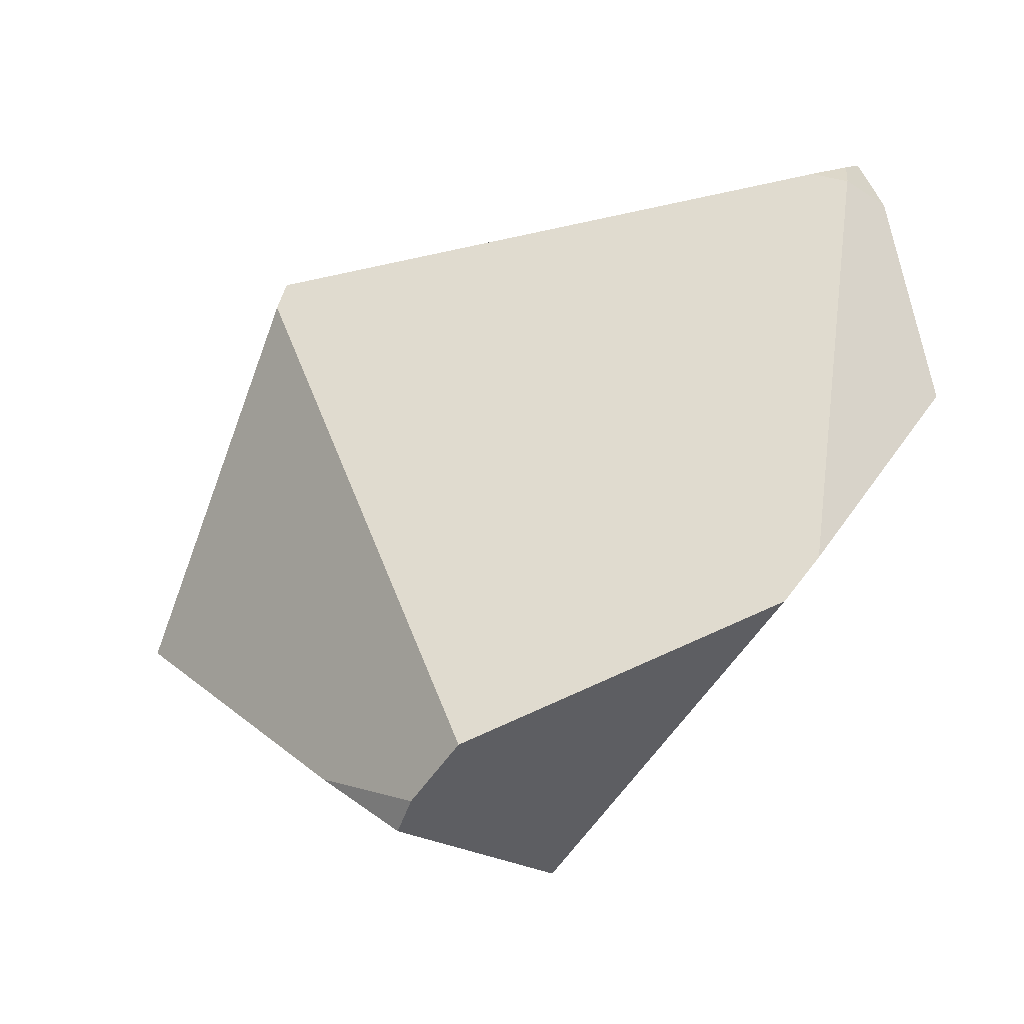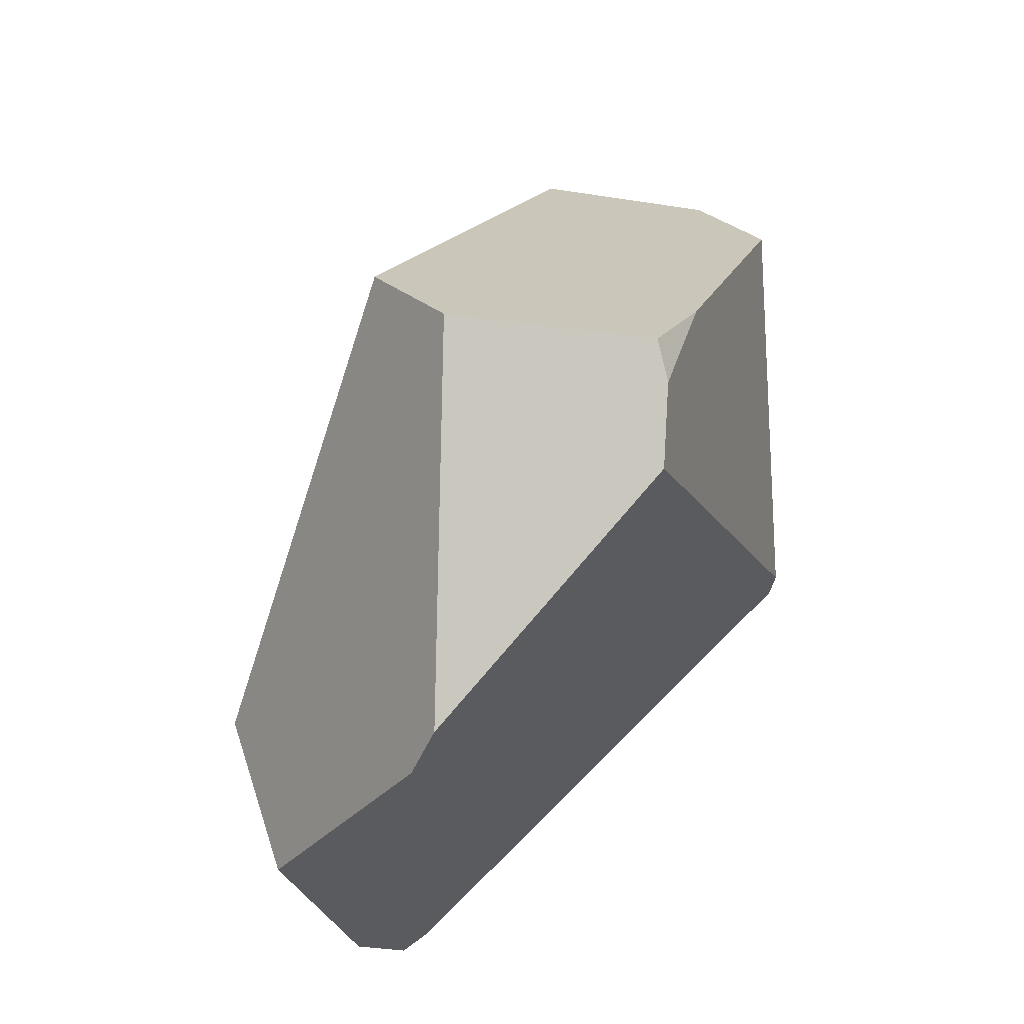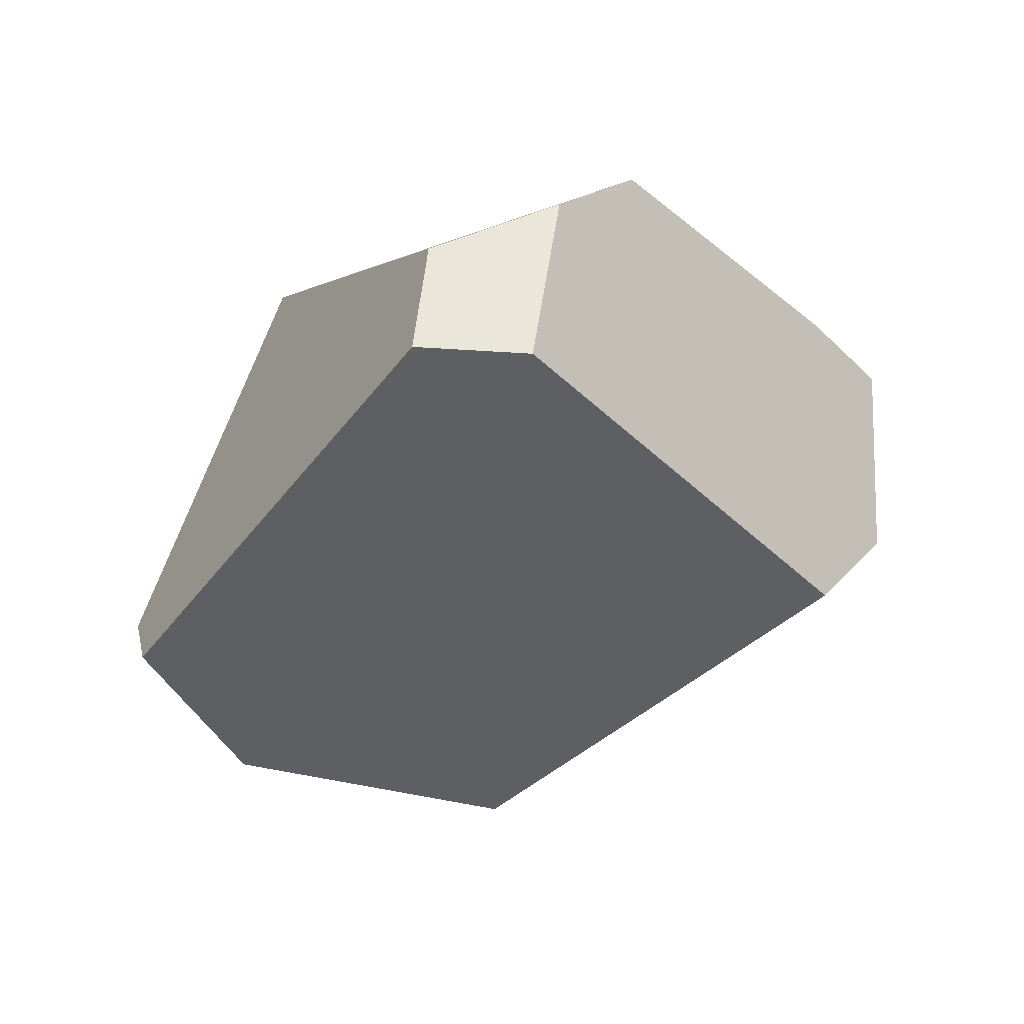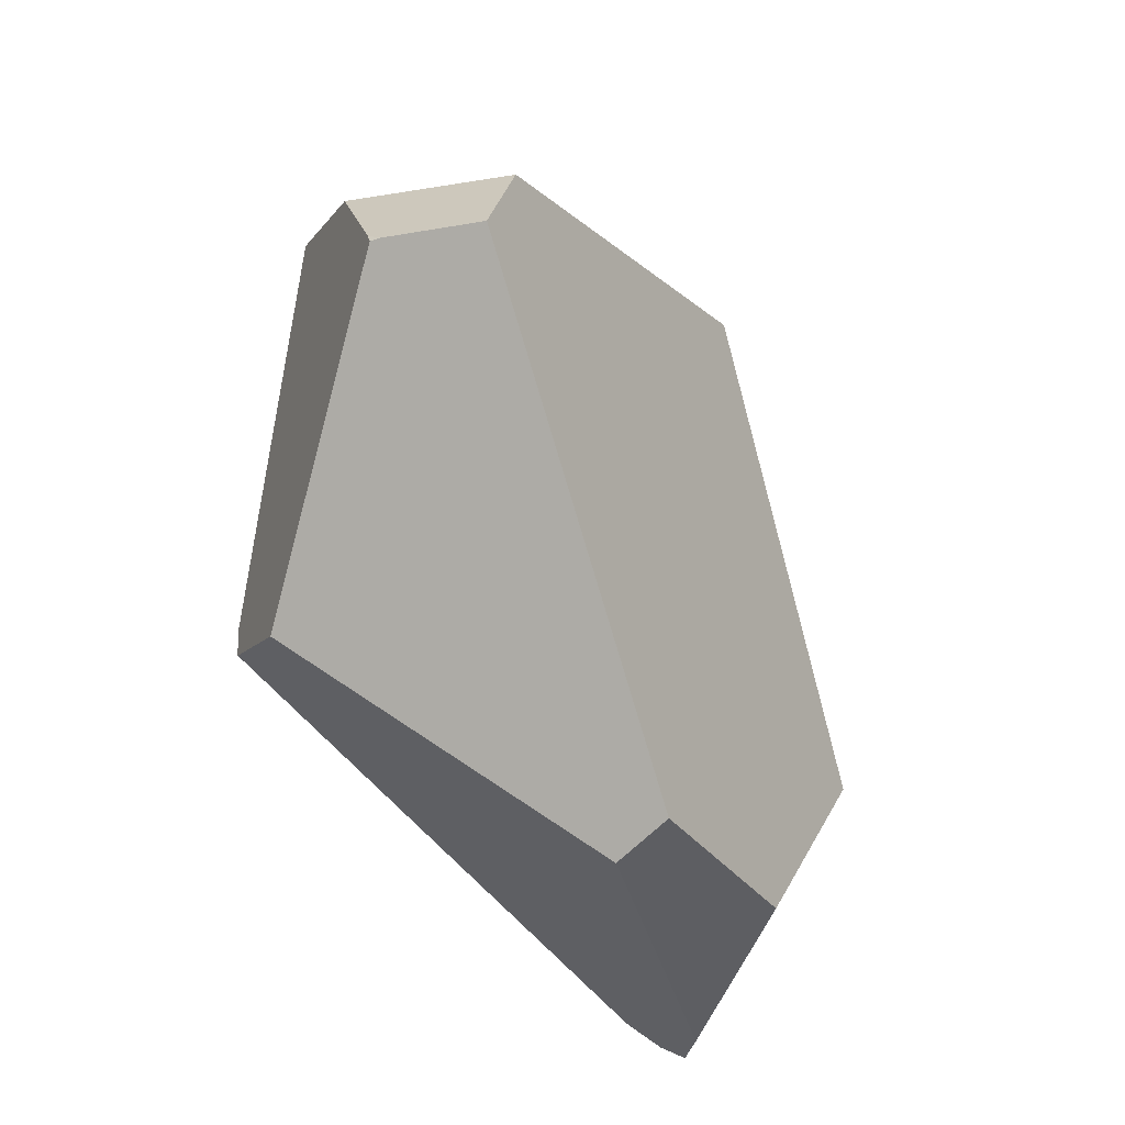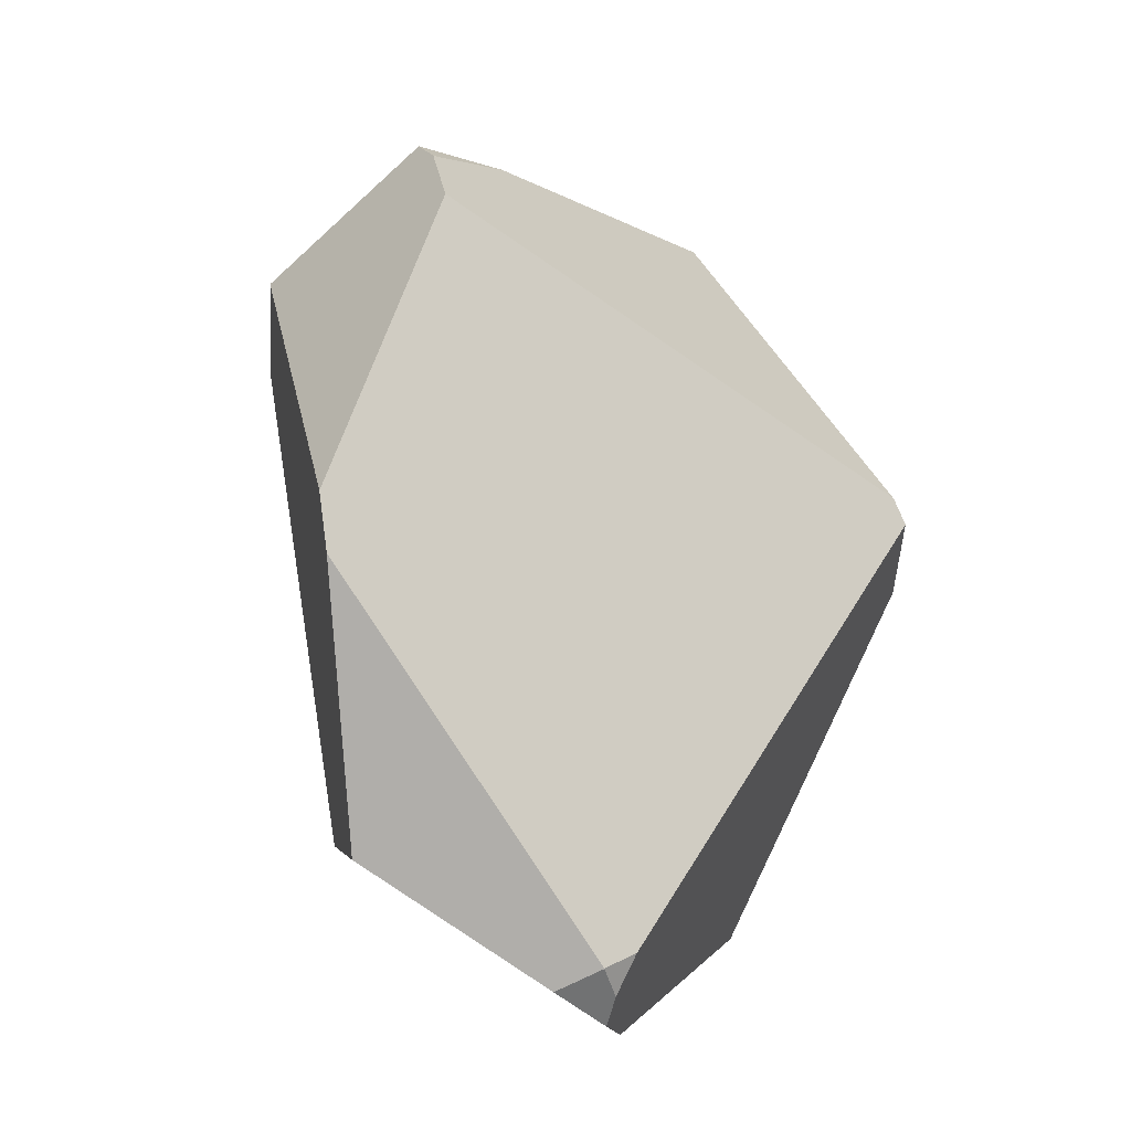
<metadata>
{"format":"obj","ext":"obj","renderer":"f3d","projection":"perspective","resolution":1024,"background":"white","views":[{"elev":-30.3,"azim":147.5,"up":"+Y"},{"elev":-27.8,"azim":2.1,"up":"+Z"},{"elev":75.9,"azim":-91.9,"up":"+Z"},{"elev":35.8,"azim":-171.2,"up":"+Z"},{"elev":-75.4,"azim":38.4,"up":"+Z"}]}
</metadata>
<code>
g  Instance
v 3.71 -48.78 5.895
v 3.263 -48.71 6.045
v 3.776 -48.84 5.867
v 3.776 -48.84 5.867
v 3.263 -48.71 6.045
v 3.993 -49.36 5.737
v 3.993 -49.36 5.737
v 3.263 -48.71 6.045
v 3.233 -49.21 5.995
v 2.286 -47.93 2.327
v 2.407 -48.02 2.276
v 2.243 -48.2 2.227
v 2.243 -48.2 2.227
v 2.407 -48.02 2.276
v 2.459 -48.16 2.217
v 2.243 -48.2 2.227
v 2.459 -48.16 2.217
v 1.952 -49.08 2.319
v 1.952 -49.08 2.319
v 2.459 -48.16 2.217
v 2.635 -50.07 2.395
v 2.635 -50.07 2.395
v 2.459 -48.16 2.217
v 2.46 -48.16 2.217
v 4.325 -48.36 4.035
v 2.571 -48.1 2.325
v 4.073 -48.03 4.416
v 4.073 -48.03 4.416
v 2.571 -48.1 2.325
v 2.529 -47.27 4.059
v 2.529 -47.27 4.059
v 2.571 -48.1 2.325
v 2.226 -47.75 2.626
v 2.226 -47.75 2.626
v 2.571 -48.1 2.325
v 2.286 -47.93 2.327
v 2.286 -47.93 2.327
v 2.571 -48.1 2.325
v 2.407 -48.02 2.276
v 2.801 -50.9 4.15
v 2.466 -50.57 4.564
v 2.744 -50.25 2.502
v 2.744 -50.25 2.502
v 2.466 -50.57 4.564
v 2.635 -50.07 2.395
v 2.635 -50.07 2.395
v 2.466 -50.57 4.564
v 1.952 -49.08 2.319
v 1.952 -49.08 2.319
v 2.466 -50.57 4.564
v 1.697 -48.98 3.087
v 2.407 -48.02 2.276
v 2.571 -48.1 2.325
v 2.459 -48.16 2.217
v 2.459 -48.16 2.217
v 2.571 -48.1 2.325
v 2.46 -48.16 2.217
v 4.272 -49.71 5.308
v 3.885 -50.65 4.297
v 4.354 -48.48 4.063
v 4.354 -48.48 4.063
v 3.885 -50.65 4.297
v 3.716 -50.77 3.452
v 3.716 -50.77 3.452
v 3.885 -50.65 4.297
v 3.741 -50.9 3.787
v 2.801 -50.9 4.15
v 3.7 -50.96 3.964
v 2.466 -50.57 4.564
v 2.466 -50.57 4.564
v 3.7 -50.96 3.964
v 3.233 -49.21 5.995
v 3.233 -49.21 5.995
v 3.7 -50.96 3.964
v 3.993 -49.36 5.737
v 3.993 -49.36 5.737
v 3.7 -50.96 3.964
v 4.272 -49.71 5.308
v 4.272 -49.71 5.308
v 3.7 -50.96 3.964
v 3.885 -50.65 4.297
v 3.71 -48.78 5.895
v 3.776 -48.84 5.867
v 3.755 -48.78 5.875
v 3.7 -50.96 3.964
v 3.741 -50.9 3.787
v 3.885 -50.65 4.297
v 2.226 -47.75 2.626
v 1.917 -47.72 3.486
v 2.529 -47.27 4.059
v 2.529 -47.27 4.059
v 1.917 -47.72 3.486
v 2.334 -47.33 4.268
v 4.272 -49.71 5.308
v 4.354 -48.48 4.063
v 3.993 -49.36 5.737
v 3.993 -49.36 5.737
v 4.354 -48.48 4.063
v 3.776 -48.84 5.867
v 3.776 -48.84 5.867
v 4.354 -48.48 4.063
v 3.755 -48.78 5.875
v 3.755 -48.78 5.875
v 4.354 -48.48 4.063
v 4.073 -48.03 4.416
v 4.073 -48.03 4.416
v 4.354 -48.48 4.063
v 4.325 -48.36 4.035
v 2.571 -48.1 2.325
v 4.325 -48.36 4.035
v 2.46 -48.16 2.217
v 2.46 -48.16 2.217
v 4.325 -48.36 4.035
v 2.635 -50.07 2.395
v 2.635 -50.07 2.395
v 4.325 -48.36 4.035
v 2.744 -50.25 2.502
v 2.744 -50.25 2.502
v 4.325 -48.36 4.035
v 3.716 -50.77 3.452
v 3.716 -50.77 3.452
v 4.325 -48.36 4.035
v 4.354 -48.48 4.063
v 1.952 -49.08 2.319
v 1.697 -48.98 3.087
v 2.243 -48.2 2.227
v 2.243 -48.2 2.227
v 1.697 -48.98 3.087
v 2.286 -47.93 2.327
v 2.286 -47.93 2.327
v 1.697 -48.98 3.087
v 2.226 -47.75 2.626
v 2.226 -47.75 2.626
v 1.697 -48.98 3.087
v 1.917 -47.72 3.486
v 3.716 -50.77 3.452
v 3.741 -50.9 3.787
v 2.744 -50.25 2.502
v 2.744 -50.25 2.502
v 3.741 -50.9 3.787
v 2.801 -50.9 4.15
v 2.801 -50.9 4.15
v 3.741 -50.9 3.787
v 3.7 -50.96 3.964
v 2.529 -47.27 4.059
v 2.334 -47.33 4.268
v 4.073 -48.03 4.416
v 4.073 -48.03 4.416
v 2.334 -47.33 4.268
v 3.755 -48.78 5.875
v 3.755 -48.78 5.875
v 2.334 -47.33 4.268
v 3.71 -48.78 5.895
v 3.71 -48.78 5.895
v 2.334 -47.33 4.268
v 3.263 -48.71 6.045
v 2.334 -47.33 4.268
v 1.917 -47.72 3.486
v 3.263 -48.71 6.045
v 3.263 -48.71 6.045
v 1.917 -47.72 3.486
v 3.233 -49.21 5.995
v 3.233 -49.21 5.995
v 1.917 -47.72 3.486
v 2.466 -50.57 4.564
v 2.466 -50.57 4.564
v 1.917 -47.72 3.486
v 1.697 -48.98 3.087
f 1 2 3
f 4 5 6
f 7 8 9
f 10 11 12
f 13 14 15
f 16 17 18
f 19 20 21
f 22 23 24
f 25 26 27
f 28 29 30
f 31 32 33
f 34 35 36
f 37 38 39
f 40 41 42
f 43 44 45
f 46 47 48
f 49 50 51
f 52 53 54
f 55 56 57
f 58 59 60
f 61 62 63
f 64 65 66
f 67 68 69
f 70 71 72
f 73 74 75
f 76 77 78
f 79 80 81
f 82 83 84
f 85 86 87
f 88 89 90
f 91 92 93
f 94 95 96
f 97 98 99
f 100 101 102
f 103 104 105
f 106 107 108
f 109 110 111
f 112 113 114
f 115 116 117
f 118 119 120
f 121 122 123
f 124 125 126
f 127 128 129
f 130 131 132
f 133 134 135
f 136 137 138
f 139 140 141
f 142 143 144
f 145 146 147
f 148 149 150
f 151 152 153
f 154 155 156
f 157 158 159
f 160 161 162
f 163 164 165
f 166 167 168

</code>
